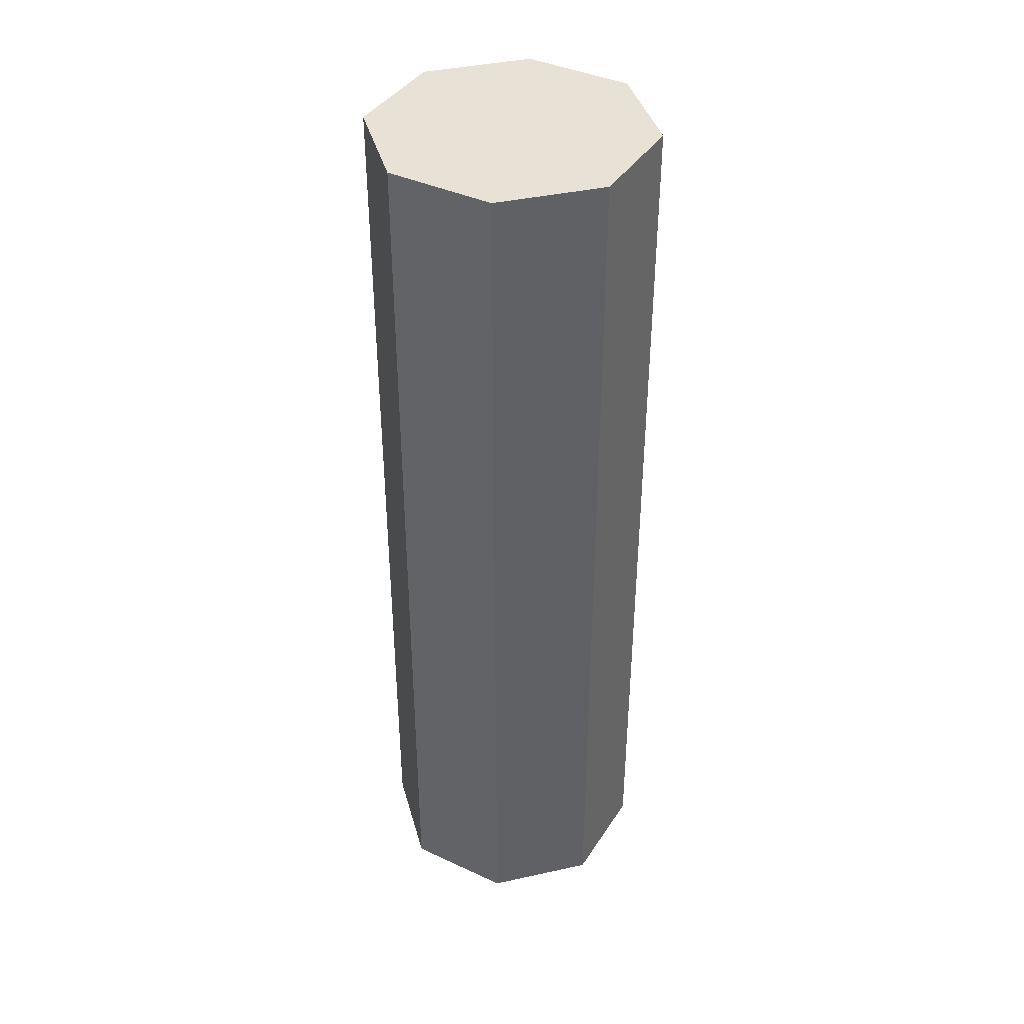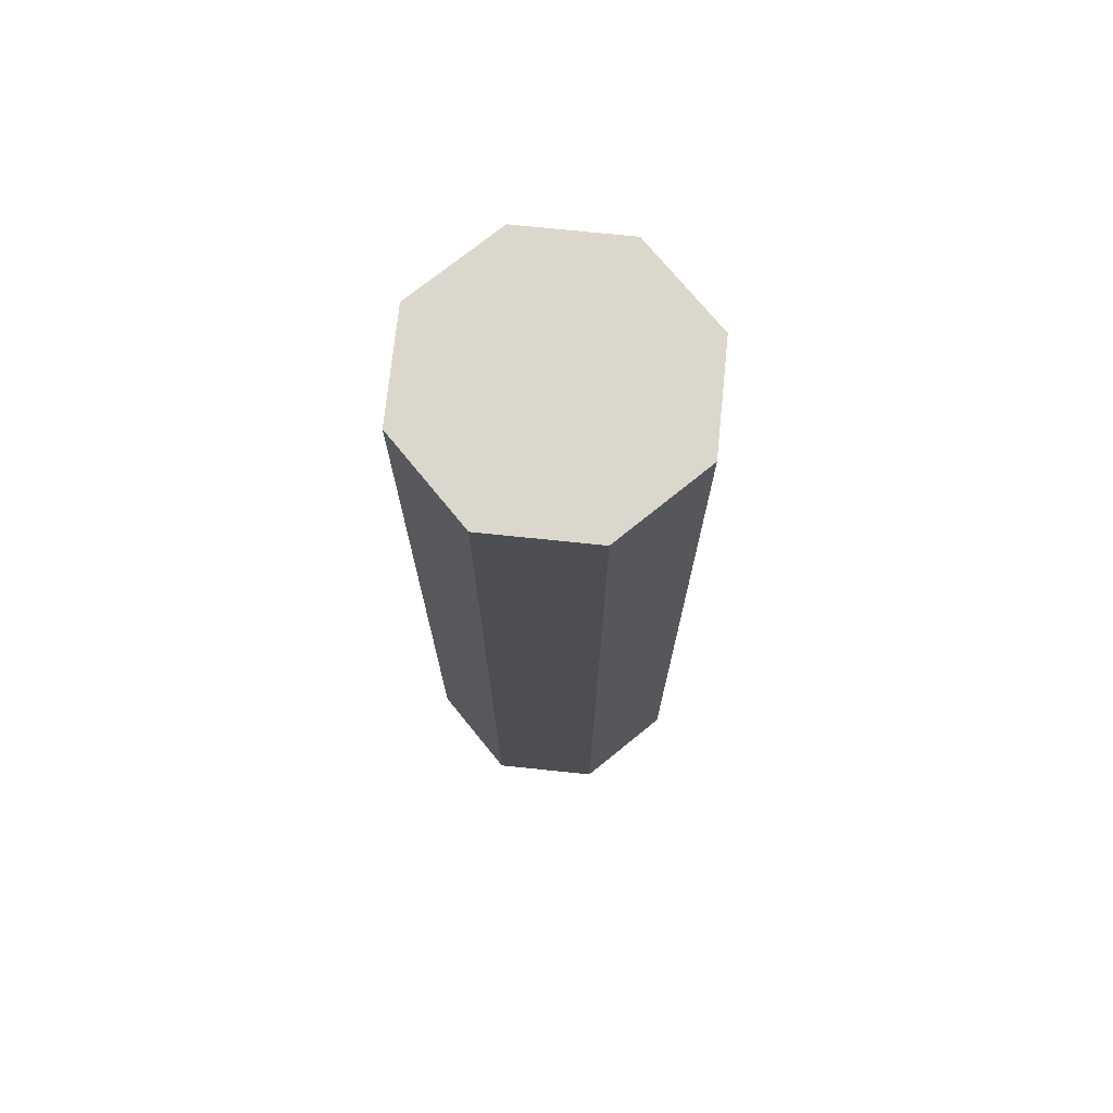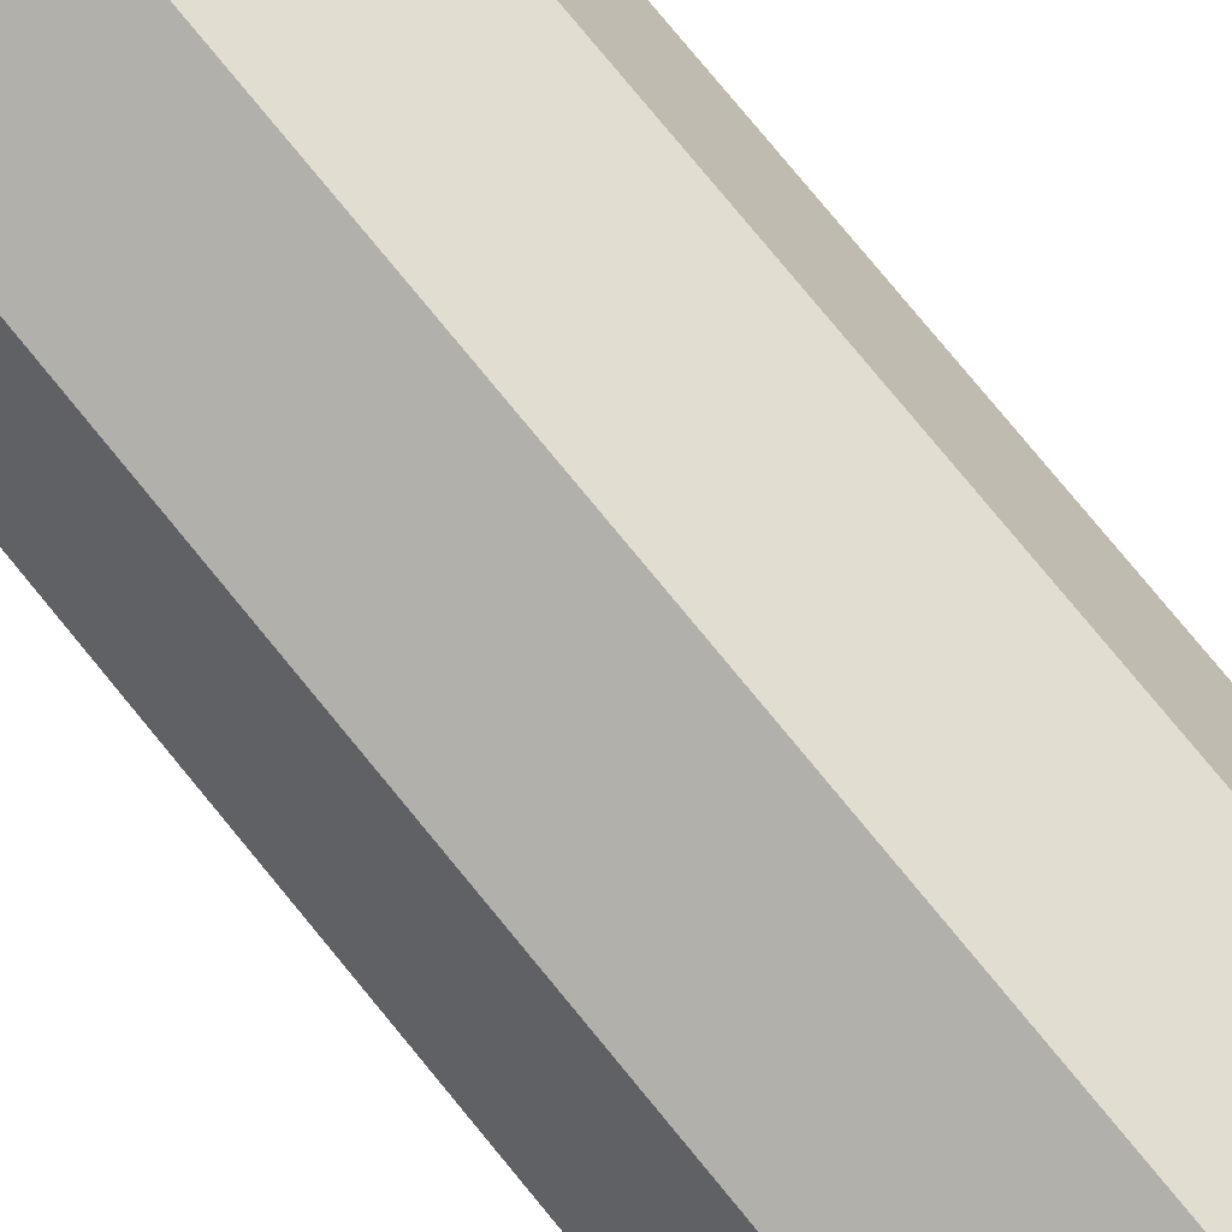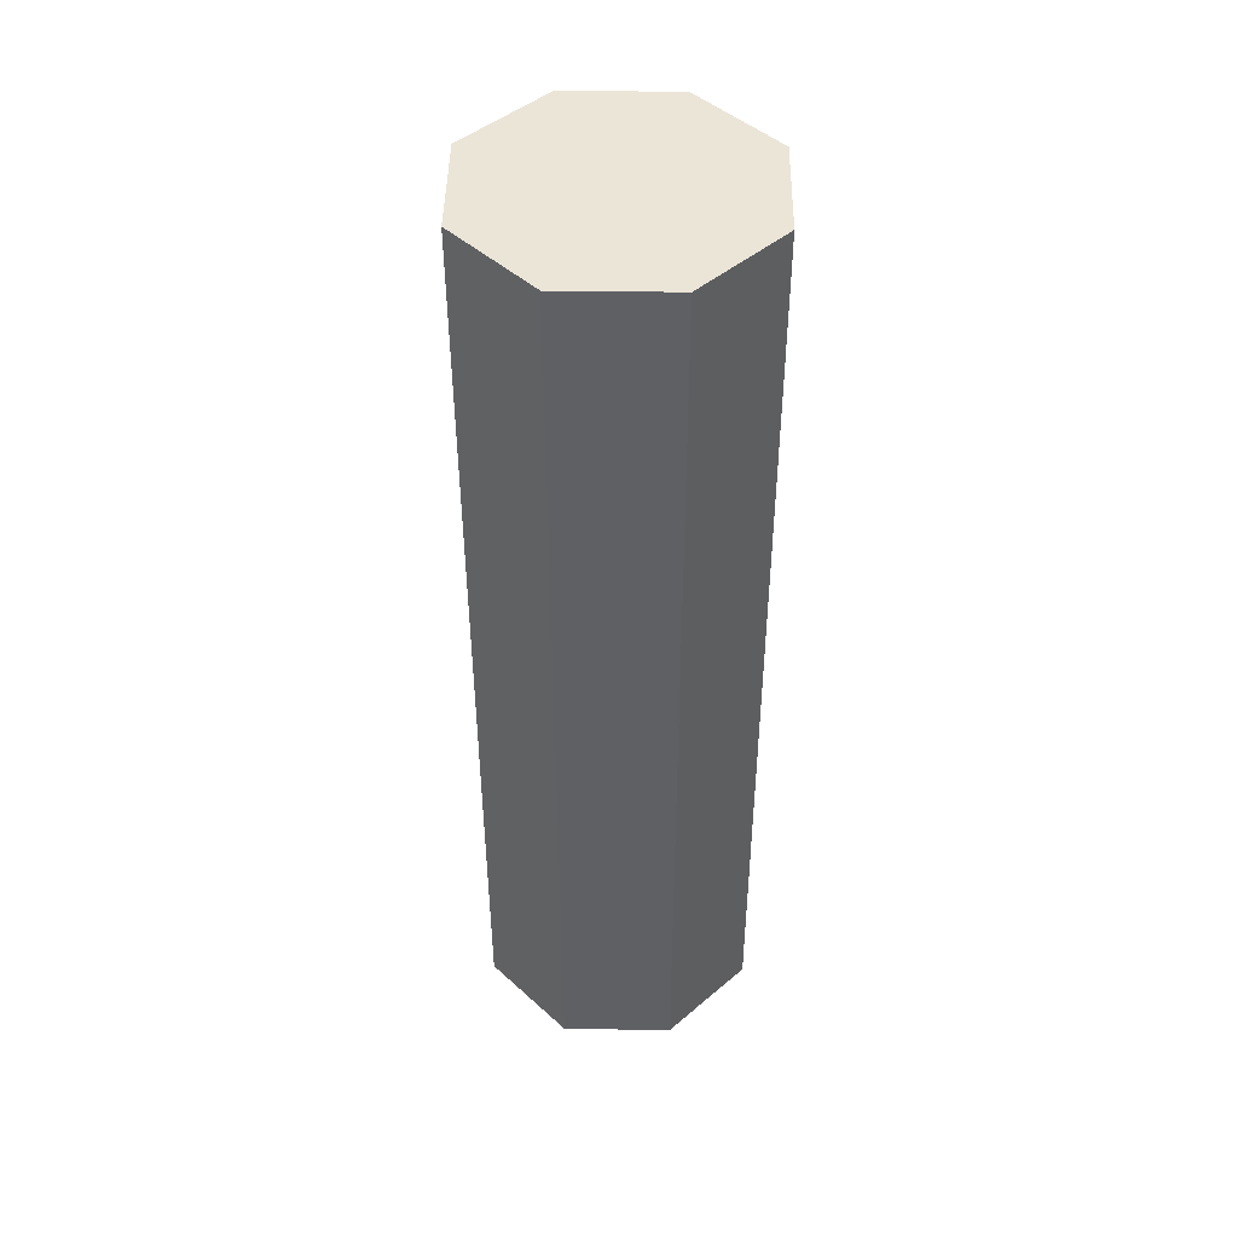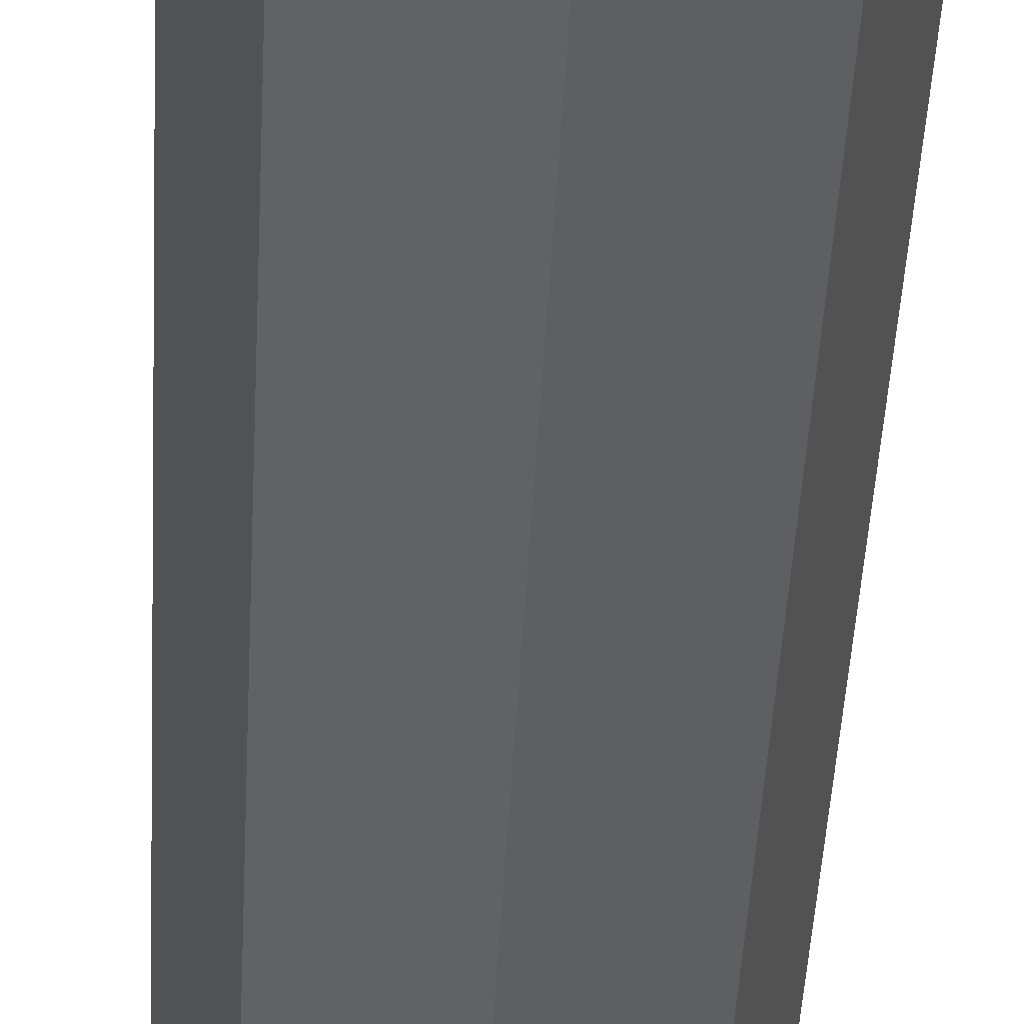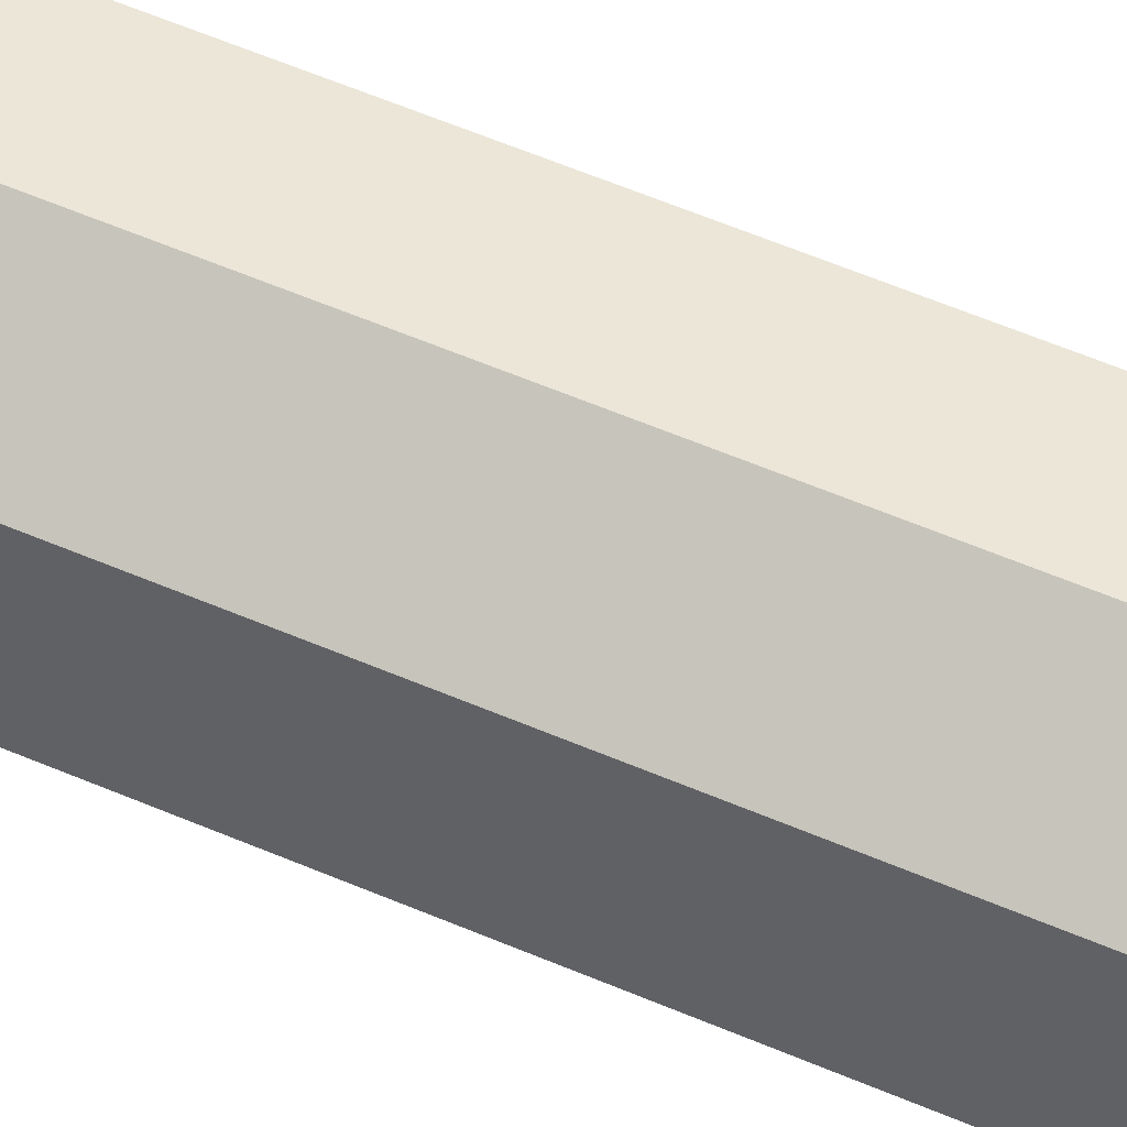
<metadata>
{"format":"obj","ext":"obj","renderer":"f3d","projection":"perspective","resolution":1024,"background":"white","views":[{"elev":40.1,"azim":52.3,"up":"+Z"},{"elev":73.0,"azim":-151.6,"up":"+Z"},{"elev":79.4,"azim":140.5,"up":"+Y"},{"elev":45.9,"azim":23.4,"up":"+Z"},{"elev":-46.4,"azim":-3.0,"up":"+Y"},{"elev":66.2,"azim":-67.6,"up":"+Y"}]}
</metadata>
<code>
v -0 -0.2246 -0.45
v -0 -0.2246 0.45
v 0.09546 -0.2641 -0.45
v 0.09546 -0.2641 0.45
v 0.135 -0.3596 -0.45
v 0.135 -0.3596 0.45
v 0.09546 -0.455 -0.45
v 0.09546 -0.455 0.45
v -0 -0.4946 -0.45
v -0 -0.4946 0.45
v -0.09546 -0.455 -0.45
v -0.09546 -0.455 0.45
v -0.135 -0.3596 -0.45
v -0.135 -0.3596 0.45
v -0.09546 -0.2641 -0.45
v -0.09546 -0.2641 0.45
v -0 -0.2246 -0
v 0.09546 -0.2641 0
v 0.135 -0.3596 0
v 0.09546 -0.455 0
v -0 -0.4946 0
v -0.09546 -0.455 0
v -0.135 -0.3596 0
v -0.09546 -0.2641 0
v -0 -0.2246 0.225
v 0.09546 -0.2641 0.225
v 0.135 -0.3596 0.225
v 0.09546 -0.455 0.225
v -0 -0.4946 0.225
v -0.09546 -0.455 0.225
v -0.135 -0.3596 0.225
v -0.09546 -0.2641 0.225
v 0.09546 -0.2641 -0.225
v 0.135 -0.3596 -0.225
v 0.09546 -0.455 -0.225
v -0 -0.4946 -0.225
v -0.09546 -0.455 -0.225
v -0.135 -0.3596 -0.225
v -0.09546 -0.2641 -0.225
v -0 -0.2246 -0.225
f 25 2 26
f 26 4 27
f 27 6 28
f 28 8 29
f 29 10 30
f 30 12 31
f 4 2 6
f 32 16 25
f 31 14 32
f 1 3 5
f 40 17 33
f 33 18 34
f 34 19 35
f 35 20 36
f 36 21 37
f 37 22 38
f 39 24 40
f 38 23 39
f 17 25 18
f 18 26 19
f 19 27 20
f 20 28 21
f 21 29 22
f 22 30 23
f 24 32 17
f 23 31 24
f 1 40 3
f 3 33 5
f 5 34 7
f 7 35 9
f 9 36 11
f 11 37 13
f 15 39 1
f 13 38 15
f 2 4 26
f 4 6 27
f 6 8 28
f 8 10 29
f 10 12 30
f 12 14 31
f 2 16 14
f 6 2 14
f 8 6 10
f 6 14 12
f 10 6 12
f 16 2 25
f 14 16 32
f 15 1 13
f 1 5 13
f 5 7 13
f 7 9 13
f 9 11 13
f 17 18 33
f 18 19 34
f 19 20 35
f 20 21 36
f 21 22 37
f 22 23 38
f 24 17 40
f 23 24 39
f 25 26 18
f 26 27 19
f 27 28 20
f 28 29 21
f 29 30 22
f 30 31 23
f 32 25 17
f 31 32 24
f 40 33 3
f 33 34 5
f 34 35 7
f 35 36 9
f 36 37 11
f 37 38 13
f 39 40 1
f 38 39 15

</code>
